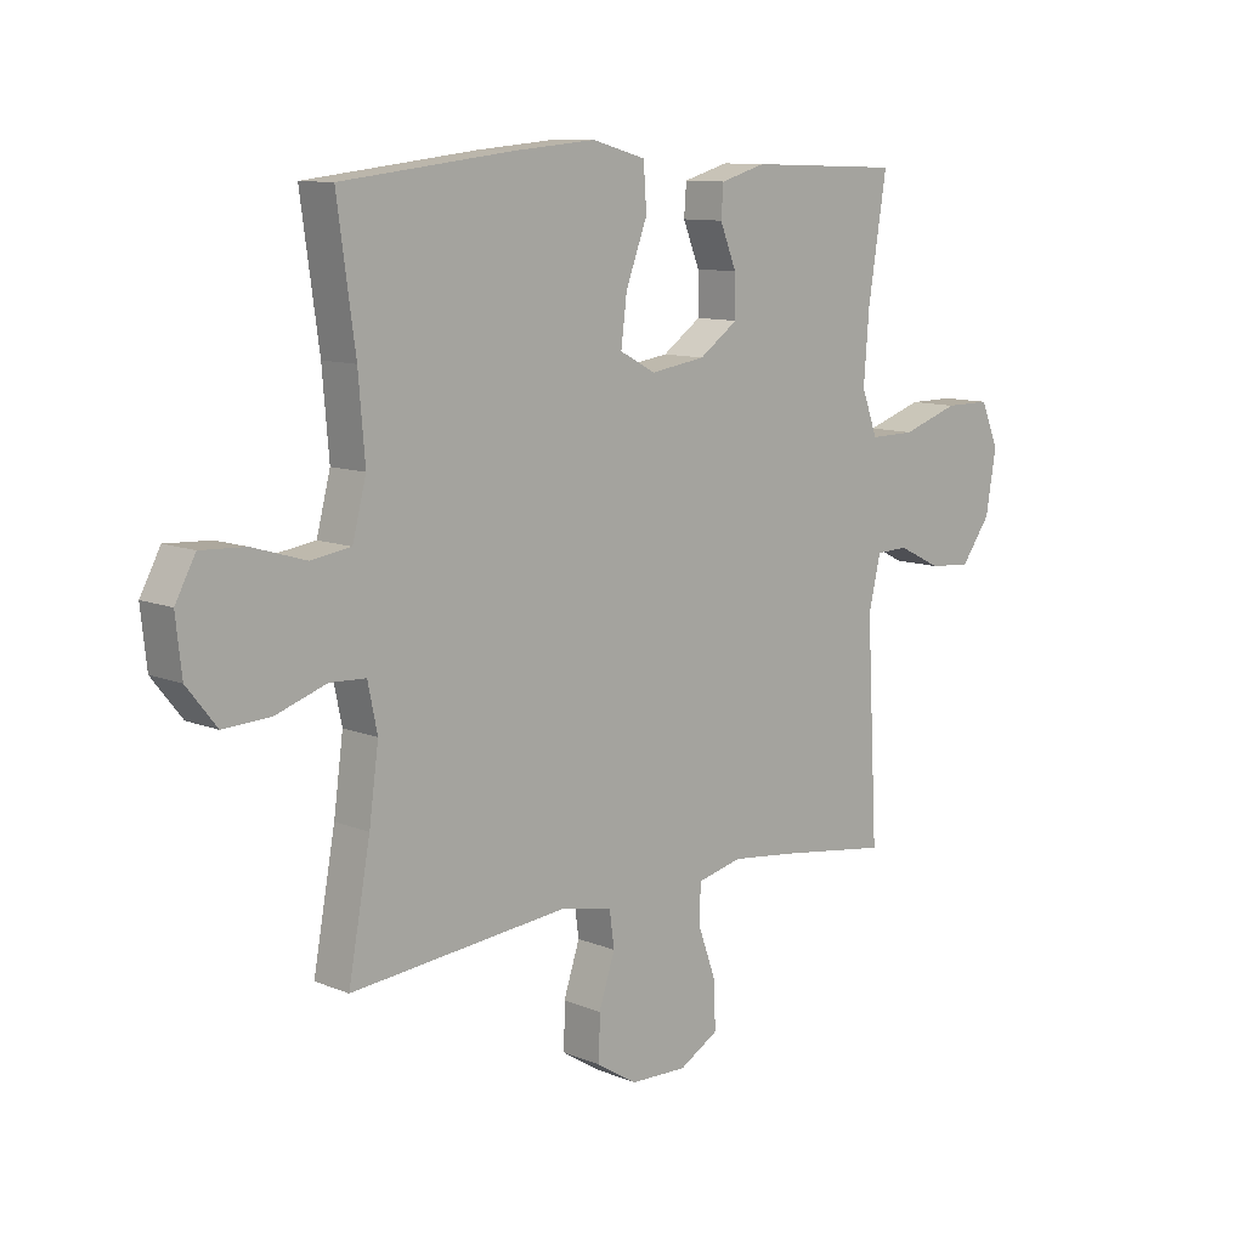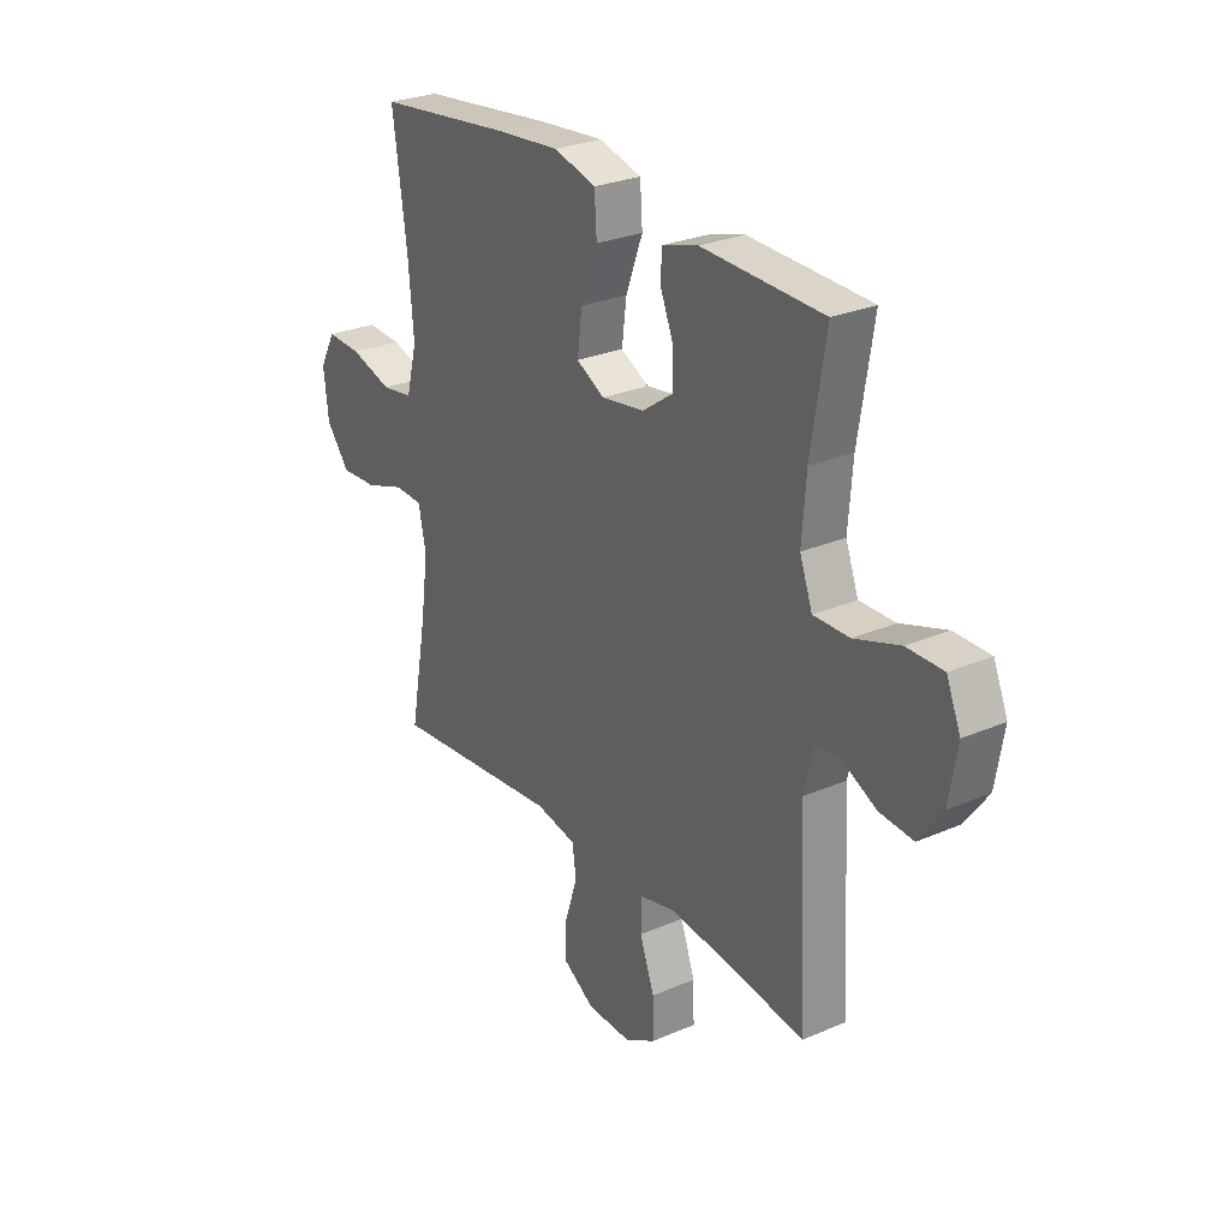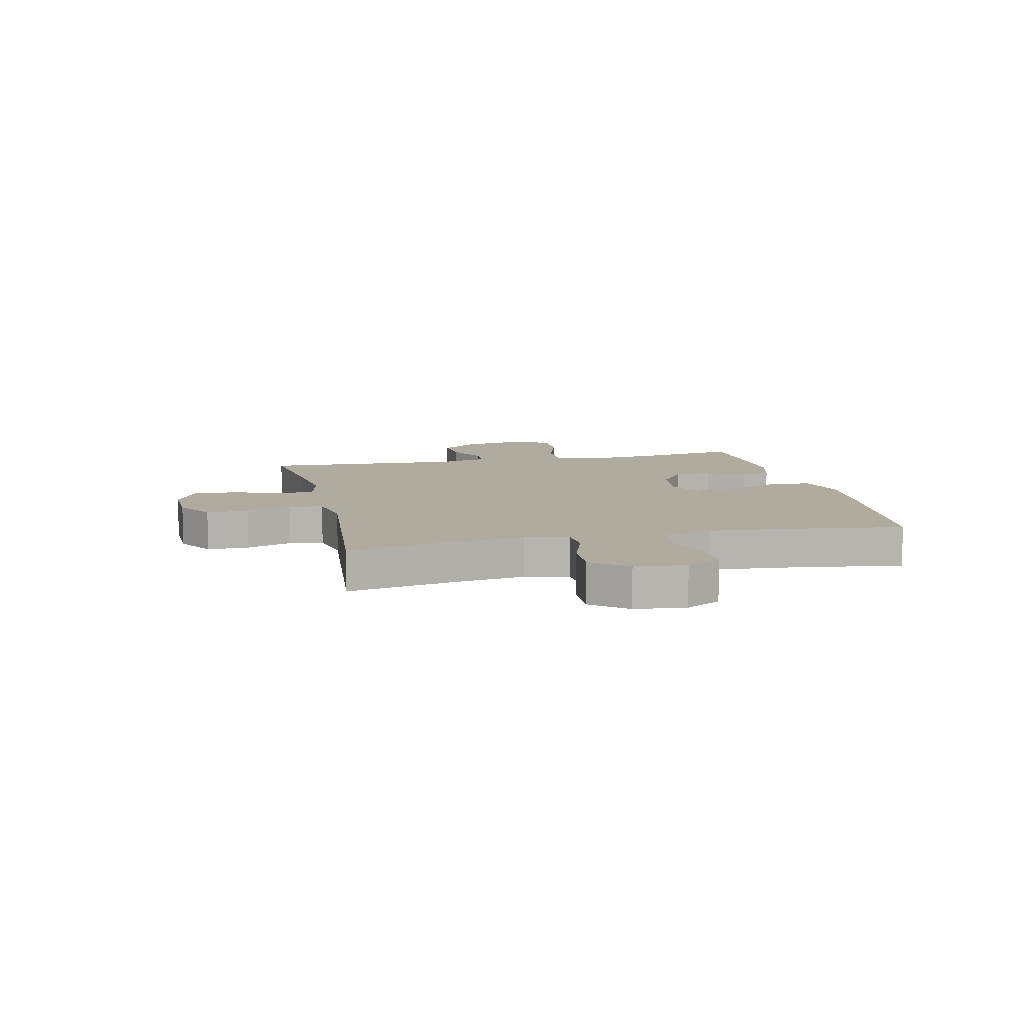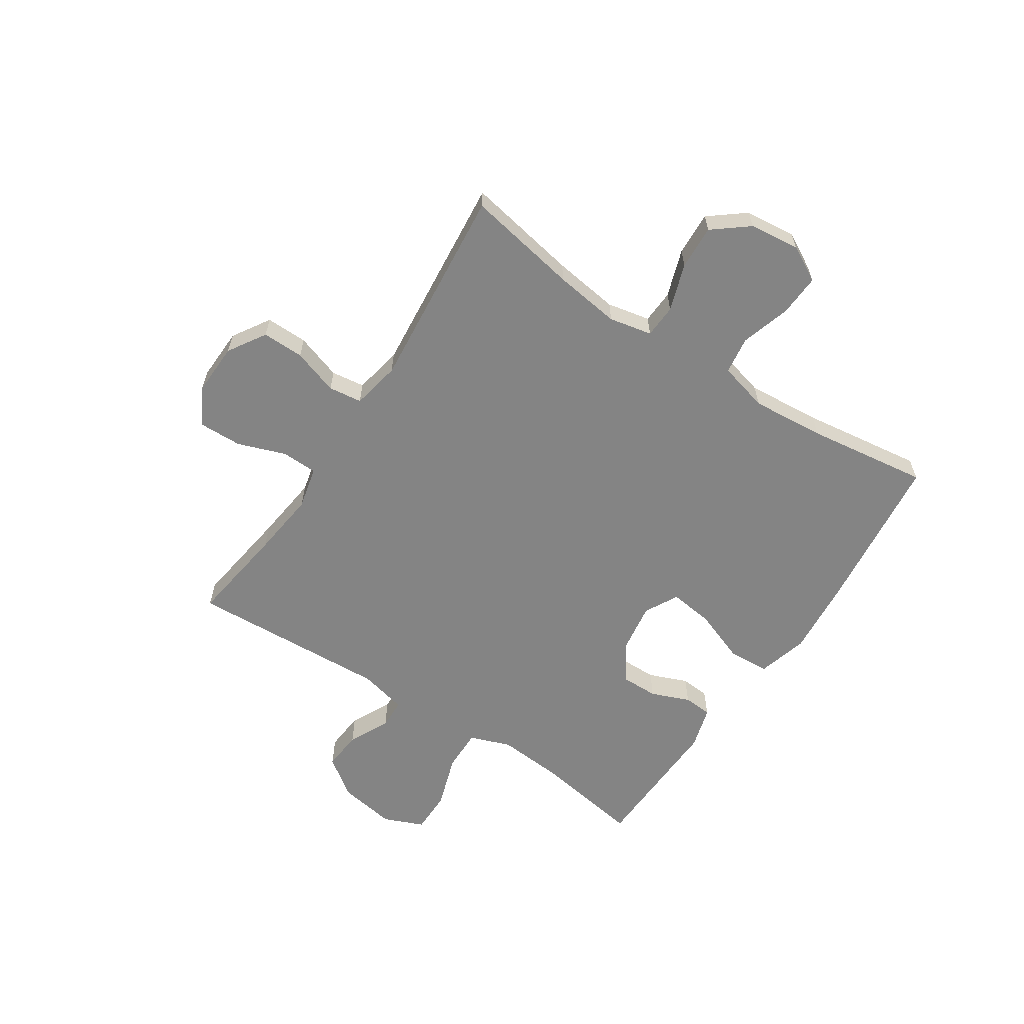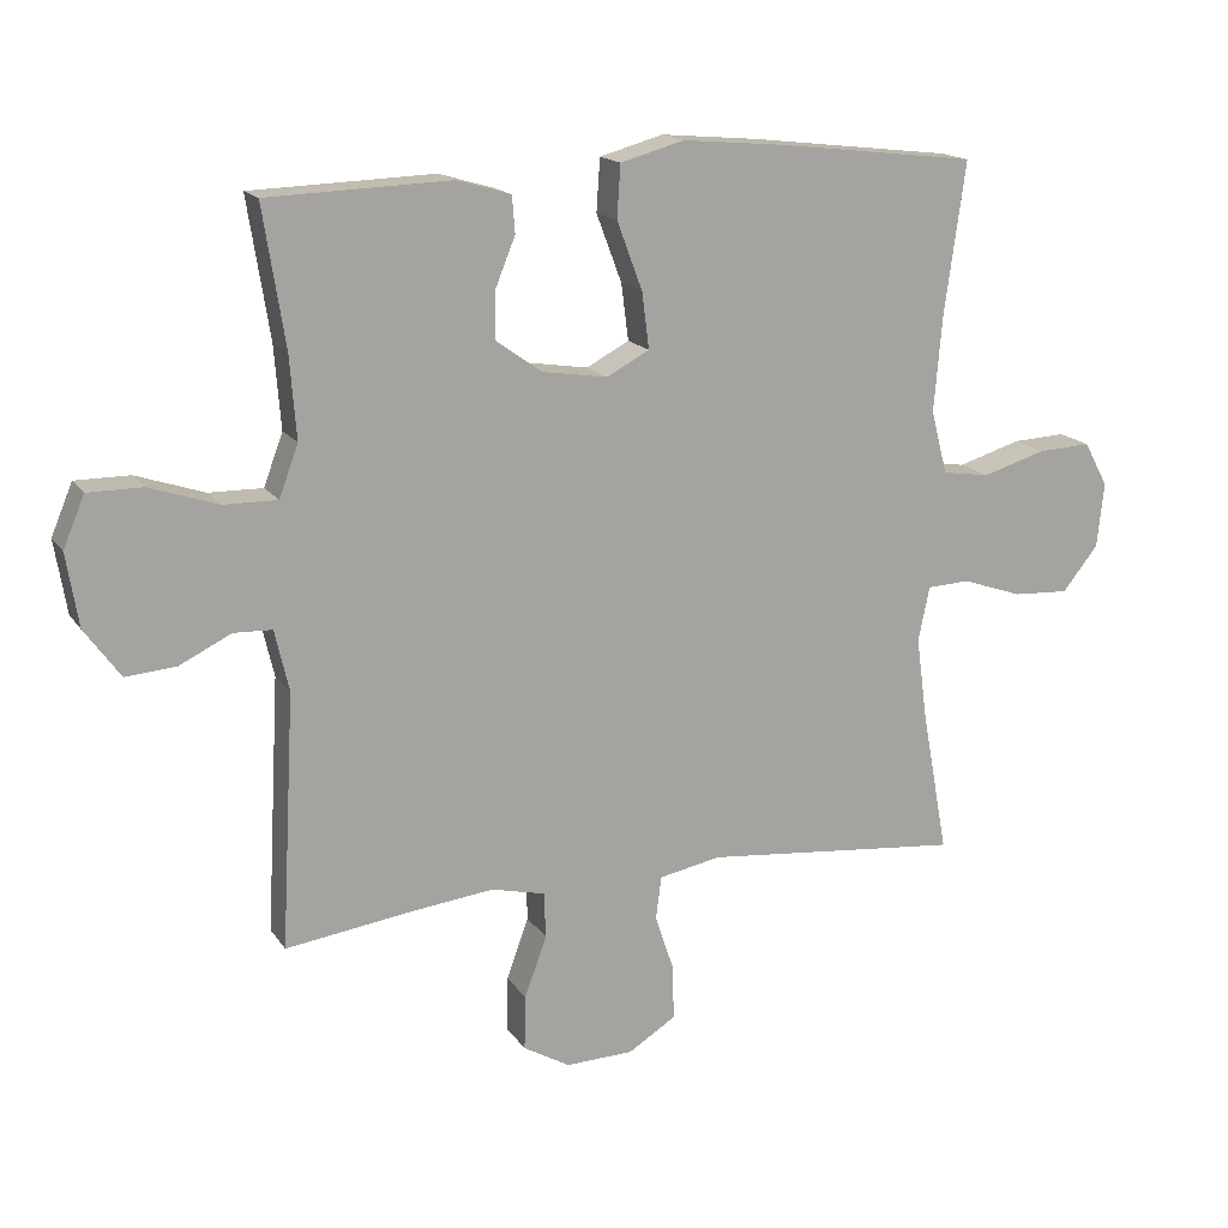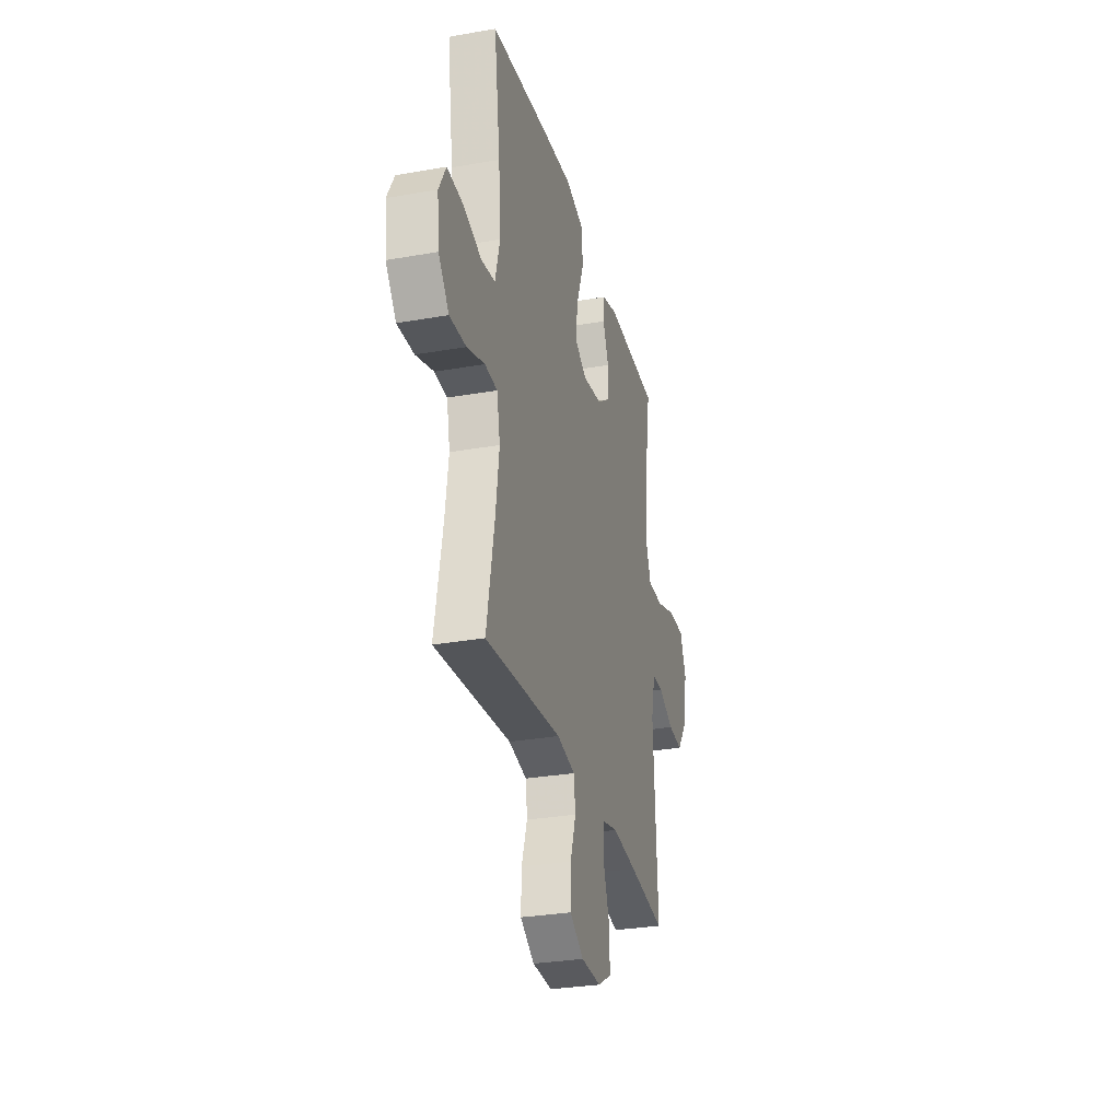
<metadata>
{"format":"obj","ext":"obj","renderer":"f3d","projection":"perspective","resolution":1024,"background":"white","views":[{"elev":10.5,"azim":-44.3,"up":"+Z"},{"elev":27.2,"azim":56.2,"up":"+Z"},{"elev":9.7,"azim":-102.8,"up":"+Y"},{"elev":-61.3,"azim":-123.4,"up":"+Y"},{"elev":16.2,"azim":157.2,"up":"+Z"},{"elev":-29.8,"azim":-75.5,"up":"+Z"}]}
</metadata>
<code>
v 0.5 0.07 -0.5
v 0.323 0.07 -0.475
v 0.205 0.07 -0.461
v 0.129 0.07 -0.479
v 0.127 0.07 -0.543
v 0.158 0.07 -0.629
v 0.16 0.07 -0.706
v 0.094 0.07 -0.744
v -0.001 0.07 -0.741
v -0.068 0.07 -0.699
v -0.067 0.07 -0.624
v -0.04 0.07 -0.542
v -0.048 0.07 -0.482
v -0.135 0.07 -0.465
v -0.5 0.07 -0.5
v -0.463 0.07 -0.299
v -0.447 0.07 -0.181
v -0.463 0.07 -0.104
v -0.523 0.07 -0.101
v -0.608 0.07 -0.13
v -0.687 0.07 -0.134
v -0.737 0.07 -0.071
v -0.747 0.07 0.02
v -0.713 0.07 0.083
v -0.638 0.07 0.079
v -0.549 0.07 0.052
v -0.482 0.07 0.062
v -0.459 0.07 0.151
v -0.47 0.07 0.283
v -0.5 0.07 0.5
v -0.213 0.07 0.533
v -0.075 0.07 0.545
v 0.015 0.07 0.52
v 0.02 0.07 0.446
v -0.016 0.07 0.35
v -0.026 0.07 0.271
v 0.034 0.07 0.239
v 0.126 0.07 0.253
v 0.191 0.07 0.299
v 0.19 0.07 0.366
v 0.162 0.07 0.435
v 0.166 0.07 0.487
v 0.242 0.07 0.509
v 0.5 0.07 0.5
v 0.469 0.07 0.304
v 0.46 0.07 0.188
v 0.487 0.07 0.115
v 0.563 0.07 0.116
v 0.659 0.07 0.148
v 0.736 0.07 0.148
v 0.766 0.07 0.076
v 0.749 0.07 -0.027
v 0.699 0.07 -0.096
v 0.628 0.07 -0.09
v 0.555 0.07 -0.054
v 0.501 0.07 -0.056
v 0.481 0.07 -0.142
v 0.5 0 -0.5
v 0.323 0 -0.475
v 0.205 0 -0.461
v 0.129 0 -0.479
v 0.127 0 -0.543
v 0.158 0 -0.629
v 0.16 0 -0.706
v 0.094 0 -0.744
v -0.001 0 -0.741
v -0.068 0 -0.699
v -0.067 0 -0.624
v -0.04 0 -0.542
v -0.048 0 -0.482
v -0.135 0 -0.465
v -0.5 0 -0.5
v -0.463 0 -0.299
v -0.447 0 -0.181
v -0.463 0 -0.104
v -0.523 0 -0.101
v -0.608 0 -0.13
v -0.687 0 -0.134
v -0.737 0 -0.071
v -0.747 0 0.02
v -0.713 0 0.083
v -0.638 0 0.079
v -0.549 0 0.052
v -0.482 0 0.062
v -0.459 0 0.151
v -0.47 0 0.283
v -0.5 0 0.5
v -0.213 0 0.533
v -0.075 0 0.545
v 0.015 0 0.52
v 0.02 0 0.446
v -0.016 0 0.35
v -0.026 0 0.271
v 0.034 0 0.239
v 0.126 0 0.253
v 0.191 0 0.299
v 0.19 0 0.366
v 0.162 0 0.435
v 0.166 0 0.487
v 0.242 0 0.509
v 0.5 0 0.5
v 0.469 0 0.304
v 0.46 0 0.188
v 0.487 0 0.115
v 0.563 0 0.116
v 0.659 0 0.148
v 0.736 0 0.148
v 0.766 0 0.076
v 0.749 0 -0.027
v 0.699 0 -0.096
v 0.628 0 -0.09
v 0.555 0 -0.054
v 0.501 0 -0.056
v 0.481 0 -0.142
f 53 54 55
f 52 53 55
f 51 52 55
f 50 51 55
f 49 50 55
f 48 49 55
f 47 48 55 56
f 46 47 56 57
f 43 44 45
f 42 43 45
f 41 42 45
f 40 41 45
f 39 40 45 46
f 57 1 2
f 46 57 2
f 39 46 2
f 38 39 2
f 33 34 35
f 32 33 35
f 31 32 35
f 30 31 35
f 29 30 35
f 28 29 35 36
f 27 28 36 37
f 24 25 26
f 23 24 26
f 22 23 26
f 21 22 26
f 20 21 26
f 19 20 26
f 18 19 26 27
f 38 2 3
f 37 38 3
f 27 37 3
f 18 27 3
f 17 18 3
f 10 11 12
f 9 10 12
f 8 9 12
f 7 8 12
f 6 7 12
f 5 6 12
f 4 5 12 13
f 4 13 14
f 3 4 14
f 17 3 14
f 16 17 14
f 14 15 16
f 112 111 110
f 112 110 109
f 112 109 108
f 112 108 107
f 112 107 106
f 112 106 105
f 113 112 105 104
f 114 113 104 103
f 102 101 100
f 102 100 99
f 102 99 98
f 102 98 97
f 103 102 97 96
f 59 58 114
f 59 114 103
f 59 103 96
f 59 96 95
f 92 91 90
f 92 90 89
f 92 89 88
f 92 88 87
f 92 87 86
f 93 92 86 85
f 94 93 85 84
f 83 82 81
f 83 81 80
f 83 80 79
f 83 79 78
f 83 78 77
f 83 77 76
f 84 83 76 75
f 60 59 95
f 60 95 94
f 60 94 84
f 60 84 75
f 60 75 74
f 69 68 67
f 69 67 66
f 69 66 65
f 69 65 64
f 69 64 63
f 69 63 62
f 70 69 62 61
f 71 70 61
f 71 61 60
f 71 60 74
f 71 74 73
f 73 72 71
f 1 58 59 2
f 2 59 60 3
f 3 60 61 4
f 4 61 62 5
f 5 62 63 6
f 6 63 64 7
f 7 64 65 8
f 8 65 66 9
f 9 66 67 10
f 10 67 68 11
f 11 68 69 12
f 12 69 70 13
f 13 70 71 14
f 14 71 72 15
f 15 72 73 16
f 16 73 74 17
f 17 74 75 18
f 18 75 76 19
f 19 76 77 20
f 20 77 78 21
f 21 78 79 22
f 22 79 80 23
f 23 80 81 24
f 24 81 82 25
f 25 82 83 26
f 26 83 84 27
f 27 84 85 28
f 28 85 86 29
f 29 86 87 30
f 30 87 88 31
f 31 88 89 32
f 32 89 90 33
f 33 90 91 34
f 34 91 92 35
f 35 92 93 36
f 36 93 94 37
f 37 94 95 38
f 38 95 96 39
f 39 96 97 40
f 40 97 98 41
f 41 98 99 42
f 42 99 100 43
f 43 100 101 44
f 44 101 102 45
f 45 102 103 46
f 46 103 104 47
f 47 104 105 48
f 48 105 106 49
f 49 106 107 50
f 50 107 108 51
f 51 108 109 52
f 52 109 110 53
f 53 110 111 54
f 54 111 112 55
f 55 112 113 56
f 56 113 114 57
f 57 114 58 1

</code>
